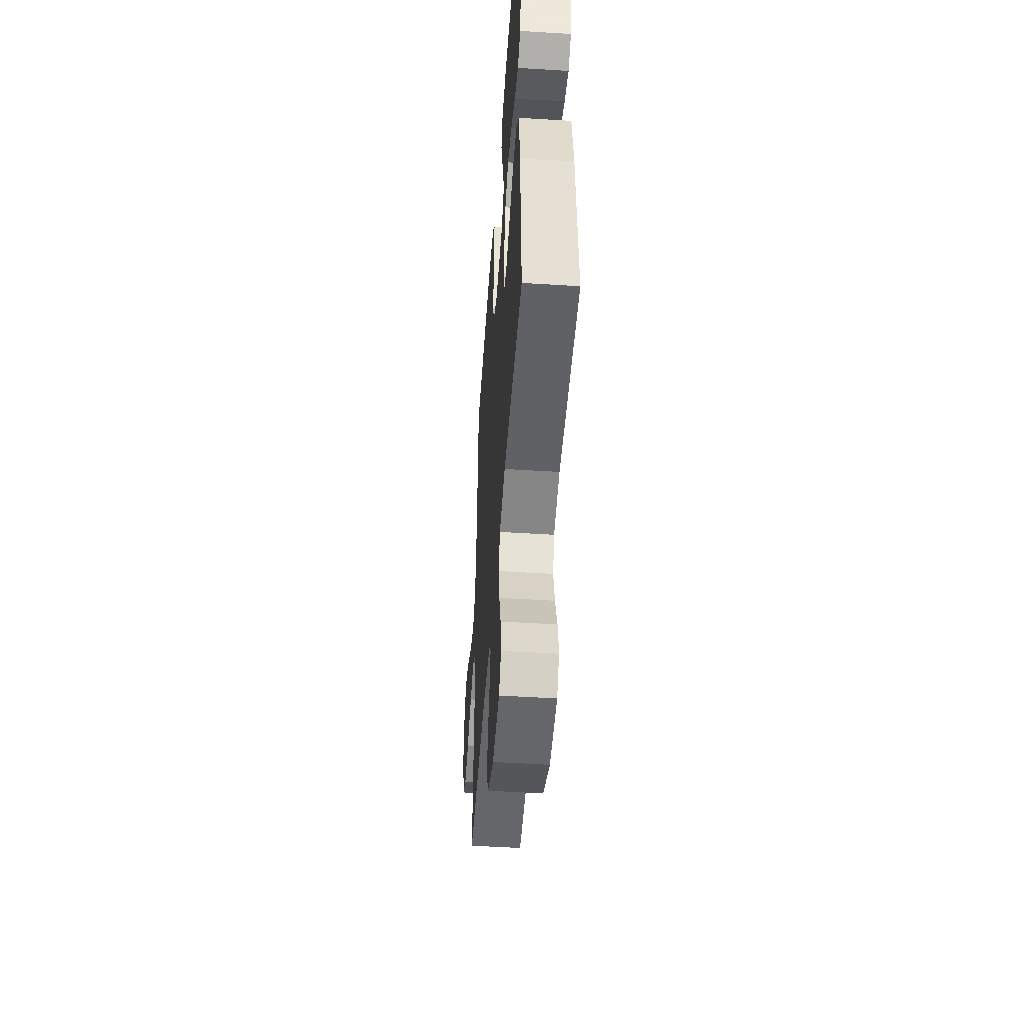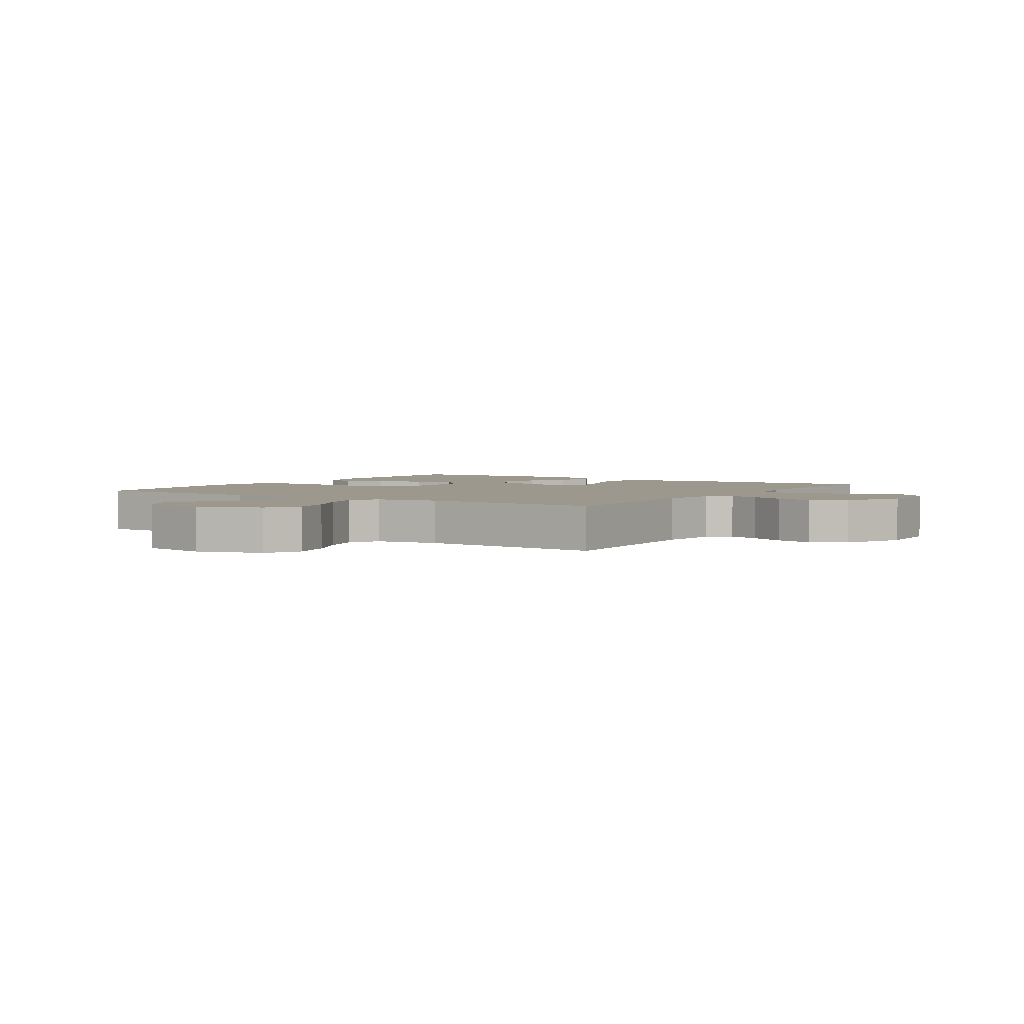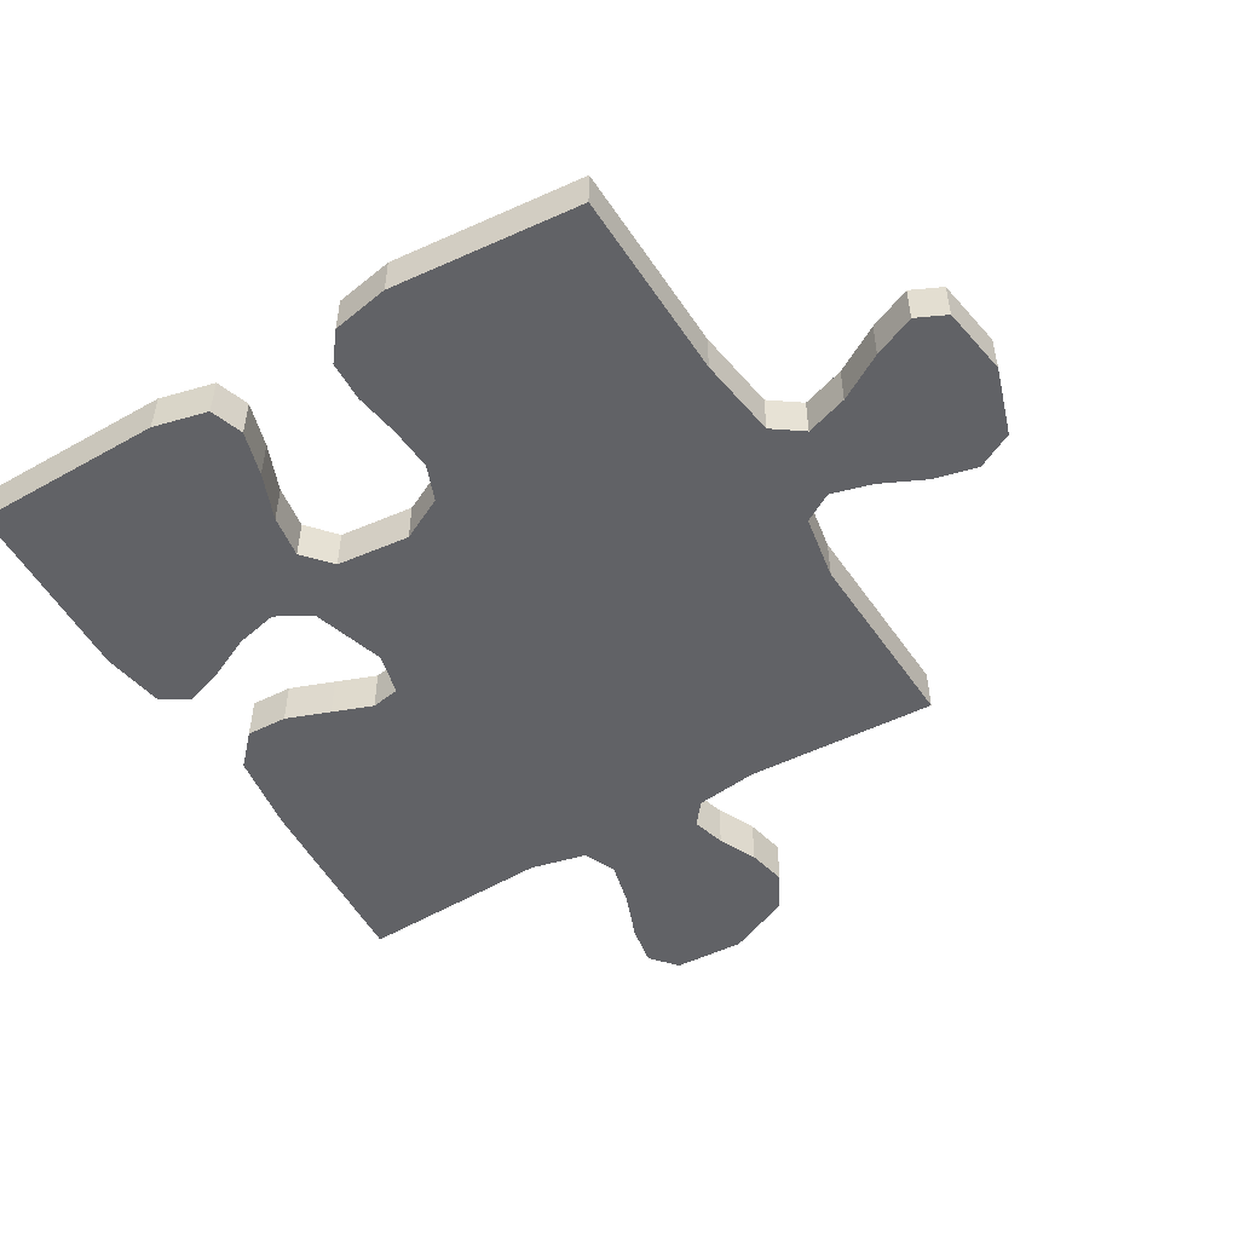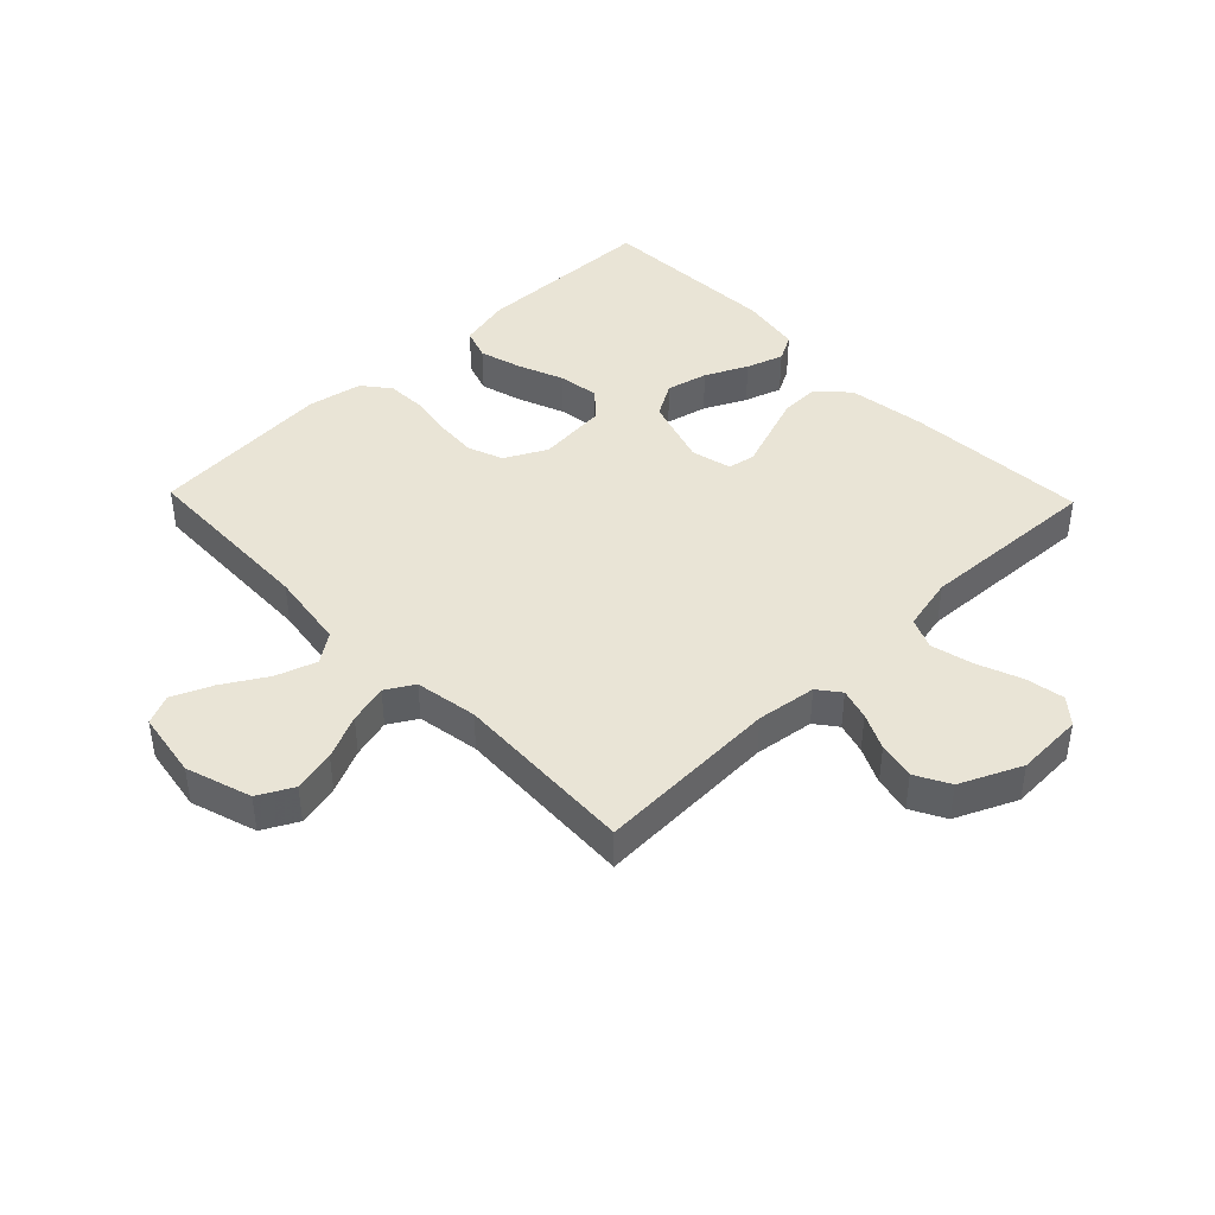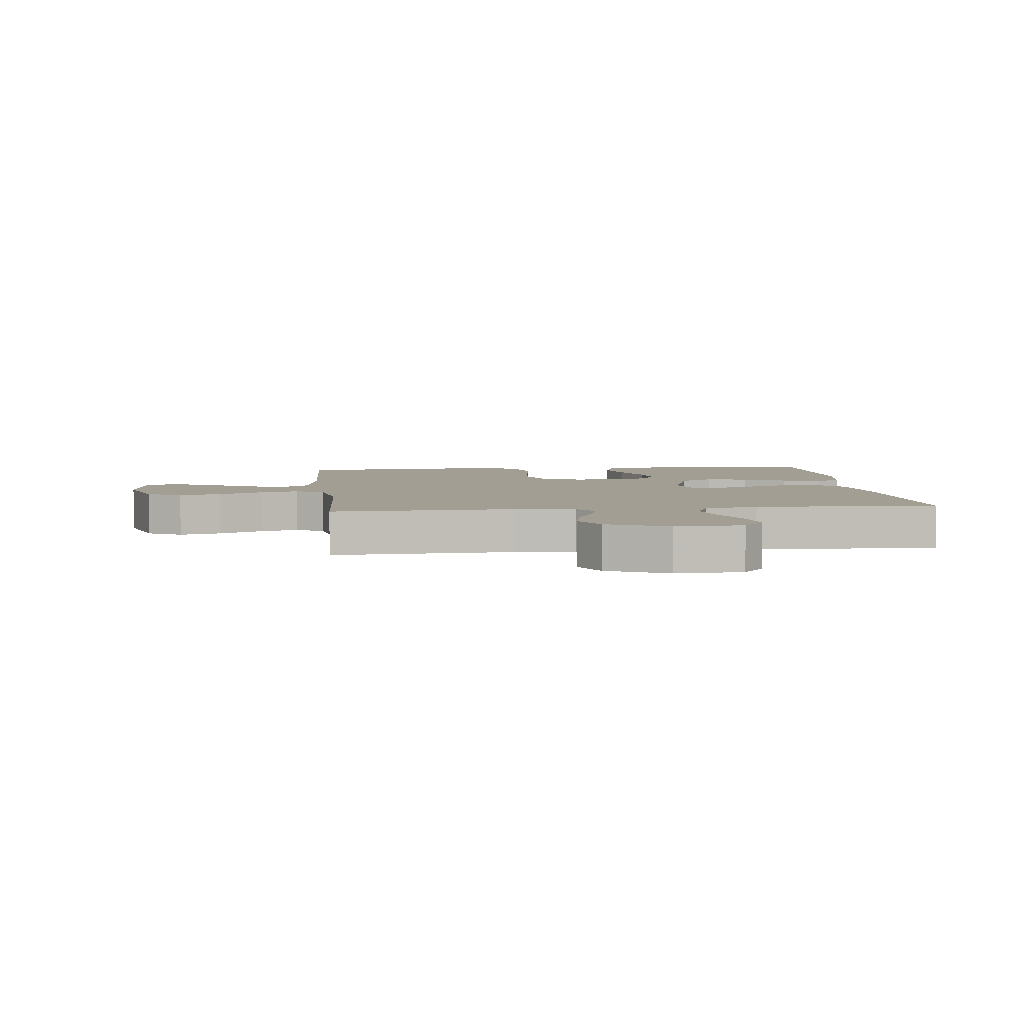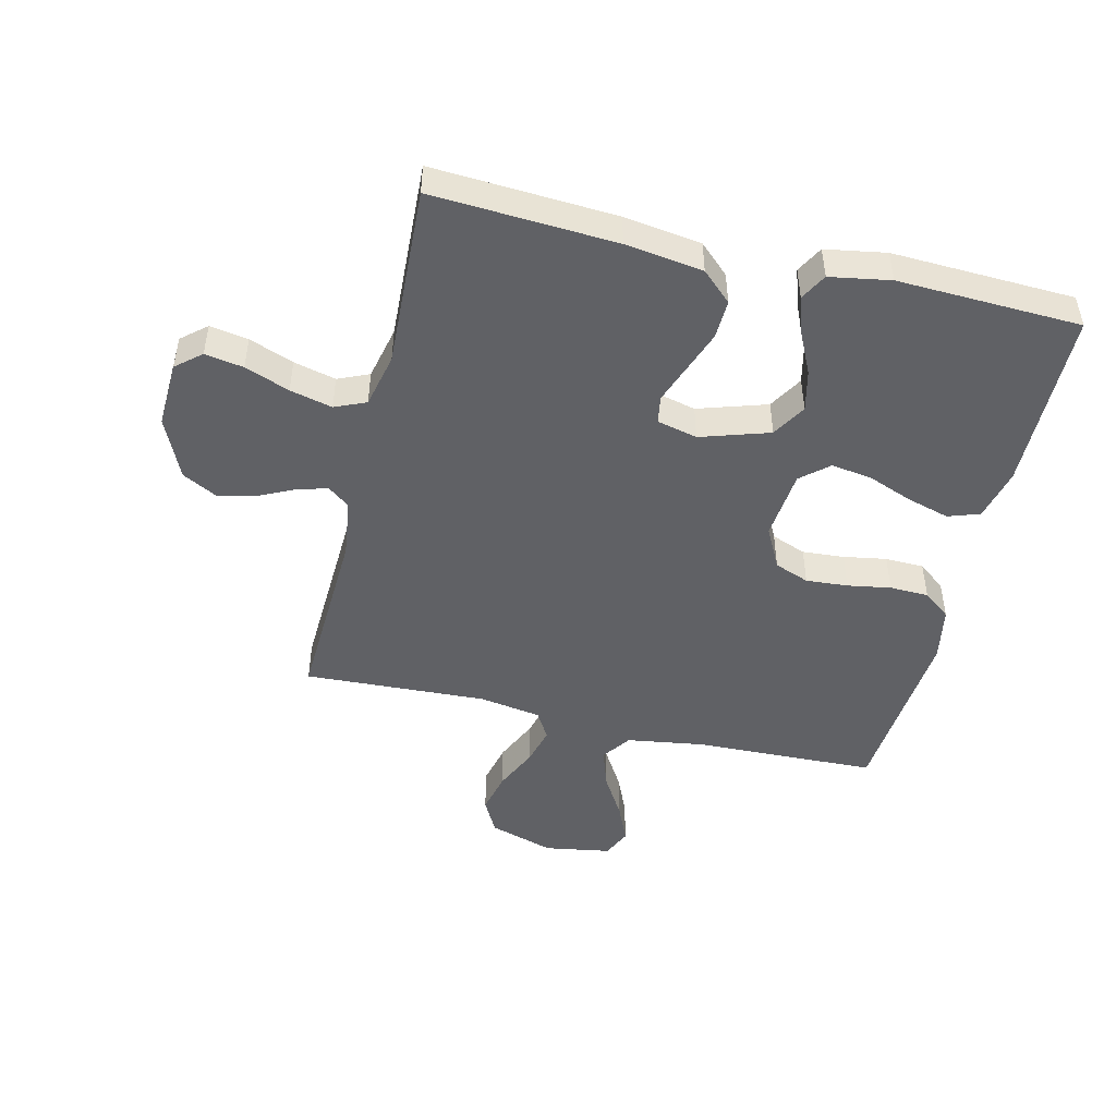
<metadata>
{"format":"obj","ext":"obj","renderer":"f3d","projection":"perspective","resolution":1024,"background":"white","views":[{"elev":-49.3,"azim":-94.0,"up":"+Z"},{"elev":3.1,"azim":123.3,"up":"+Y"},{"elev":-50.7,"azim":30.6,"up":"+Y"},{"elev":42.4,"azim":136.0,"up":"+Y"},{"elev":5.0,"azim":173.7,"up":"+Y"},{"elev":-47.5,"azim":-103.4,"up":"+Y"}]}
</metadata>
<code>
v 0.5 0.07 -0.5
v 0.2 0.07 -0.487
v 0.102 0.07 -0.5
v 0.074 0.07 -0.536
v 0.089 0.07 -0.587
v 0.117 0.07 -0.646
v 0.13 0.07 -0.707
v 0.1 0.07 -0.763
v 0 0.07 -0.808
v -0.11 0.07 -0.803
v -0.145 0.07 -0.762
v -0.134 0.07 -0.699
v -0.106 0.07 -0.626
v -0.089 0.07 -0.557
v -0.111 0.07 -0.506
v -0.2 0.07 -0.486
v -0.5 0.07 -0.5
v -0.482 0.07 -0.2
v -0.464 0.07 -0.073
v -0.418 0.07 -0.024
v -0.354 0.07 -0.026
v -0.285 0.07 -0.051
v -0.222 0.07 -0.074
v -0.177 0.07 -0.066
v -0.161 0.07 0
v -0.197 0.07 0.113
v -0.253 0.07 0.146
v -0.321 0.07 0.13
v -0.39 0.07 0.097
v -0.451 0.07 0.077
v -0.495 0.07 0.101
v -0.512 0.07 0.2
v -0.5 0.07 0.5
v -0.2 0.07 0.505
v -0.114 0.07 0.485
v -0.096 0.07 0.433
v -0.116 0.07 0.363
v -0.145 0.07 0.289
v -0.155 0.07 0.222
v -0.116 0.07 0.177
v 0 0.07 0.166
v 0.068 0.07 0.201
v 0.09 0.07 0.258
v 0.085 0.07 0.327
v 0.073 0.07 0.398
v 0.075 0.07 0.462
v 0.11 0.07 0.507
v 0.2 0.07 0.524
v 0.5 0.07 0.5
v 0.509 0.07 0.2
v 0.528 0.07 0.072
v 0.576 0.07 0.038
v 0.642 0.07 0.06
v 0.714 0.07 0.103
v 0.779 0.07 0.131
v 0.827 0.07 0.109
v 0.845 0.07 0
v 0.811 0.07 -0.107
v 0.754 0.07 -0.137
v 0.685 0.07 -0.121
v 0.613 0.07 -0.088
v 0.549 0.07 -0.071
v 0.503 0.07 -0.098
v 0.486 0.07 -0.2
v 0.5 0 -0.5
v 0.2 0 -0.487
v 0.102 0 -0.5
v 0.074 0 -0.536
v 0.089 0 -0.587
v 0.117 0 -0.646
v 0.13 0 -0.707
v 0.1 0 -0.763
v 0 0 -0.808
v -0.11 0 -0.803
v -0.145 0 -0.762
v -0.134 0 -0.699
v -0.106 0 -0.626
v -0.089 0 -0.557
v -0.111 0 -0.506
v -0.2 0 -0.486
v -0.5 0 -0.5
v -0.482 0 -0.2
v -0.464 0 -0.073
v -0.418 0 -0.024
v -0.354 0 -0.026
v -0.285 0 -0.051
v -0.222 0 -0.074
v -0.177 0 -0.066
v -0.161 0 0
v -0.197 0 0.113
v -0.253 0 0.146
v -0.321 0 0.13
v -0.39 0 0.097
v -0.451 0 0.077
v -0.495 0 0.101
v -0.512 0 0.2
v -0.5 0 0.5
v -0.2 0 0.505
v -0.114 0 0.485
v -0.096 0 0.433
v -0.116 0 0.363
v -0.145 0 0.289
v -0.155 0 0.222
v -0.116 0 0.177
v 0 0 0.166
v 0.068 0 0.201
v 0.09 0 0.258
v 0.085 0 0.327
v 0.073 0 0.398
v 0.075 0 0.462
v 0.11 0 0.507
v 0.2 0 0.524
v 0.5 0 0.5
v 0.509 0 0.2
v 0.528 0 0.072
v 0.576 0 0.038
v 0.642 0 0.06
v 0.714 0 0.103
v 0.779 0 0.131
v 0.827 0 0.109
v 0.845 0 0
v 0.811 0 -0.107
v 0.754 0 -0.137
v 0.685 0 -0.121
v 0.613 0 -0.088
v 0.549 0 -0.071
v 0.503 0 -0.098
v 0.486 0 -0.2
f 58 59 60 61
f 58 61 62
f 57 58 62
f 56 57 62
f 53 54 55 56
f 52 53 56 62
f 51 52 62 63
f 47 48 49 50
f 44 45 46 47
f 43 44 47 50
f 42 43 50 51
f 35 36 37 38
f 33 34 35 38
f 33 38 39
f 32 33 39 40
f 28 29 30 31
f 27 28 31 32
f 20 21 22 23
f 18 19 20 23
f 16 17 18 23
f 15 16 23 24
f 14 15 24 25
f 10 11 12 13
f 10 13 14
f 9 10 14
f 8 9 14 25
f 5 6 7 8
f 4 5 8 25
f 64 1 2
f 64 2 3
f 63 64 3
f 41 42 51 63
f 41 63 3
f 27 32 40 41
f 26 27 41
f 25 26 41
f 3 4 25 41
f 125 124 123 122
f 126 125 122
f 126 122 121
f 126 121 120
f 120 119 118 117
f 126 120 117 116
f 127 126 116 115
f 114 113 112 111
f 111 110 109 108
f 114 111 108 107
f 115 114 107 106
f 102 101 100 99
f 102 99 98 97
f 103 102 97
f 104 103 97 96
f 95 94 93 92
f 96 95 92 91
f 87 86 85 84
f 87 84 83 82
f 87 82 81 80
f 88 87 80 79
f 89 88 79 78
f 77 76 75 74
f 78 77 74
f 78 74 73
f 89 78 73 72
f 72 71 70 69
f 89 72 69 68
f 66 65 128
f 67 66 128
f 67 128 127
f 127 115 106 105
f 67 127 105
f 105 104 96 91
f 105 91 90
f 105 90 89
f 105 89 68 67
f 1 65 66 2
f 2 66 67 3
f 3 67 68 4
f 4 68 69 5
f 5 69 70 6
f 6 70 71 7
f 7 71 72 8
f 8 72 73 9
f 9 73 74 10
f 10 74 75 11
f 11 75 76 12
f 12 76 77 13
f 13 77 78 14
f 14 78 79 15
f 15 79 80 16
f 16 80 81 17
f 17 81 82 18
f 18 82 83 19
f 19 83 84 20
f 20 84 85 21
f 21 85 86 22
f 22 86 87 23
f 23 87 88 24
f 24 88 89 25
f 25 89 90 26
f 26 90 91 27
f 27 91 92 28
f 28 92 93 29
f 29 93 94 30
f 30 94 95 31
f 31 95 96 32
f 32 96 97 33
f 33 97 98 34
f 34 98 99 35
f 35 99 100 36
f 36 100 101 37
f 37 101 102 38
f 38 102 103 39
f 39 103 104 40
f 40 104 105 41
f 41 105 106 42
f 42 106 107 43
f 43 107 108 44
f 44 108 109 45
f 45 109 110 46
f 46 110 111 47
f 47 111 112 48
f 48 112 113 49
f 49 113 114 50
f 50 114 115 51
f 51 115 116 52
f 52 116 117 53
f 53 117 118 54
f 54 118 119 55
f 55 119 120 56
f 56 120 121 57
f 57 121 122 58
f 58 122 123 59
f 59 123 124 60
f 60 124 125 61
f 61 125 126 62
f 62 126 127 63
f 63 127 128 64
f 64 128 65 1

</code>
